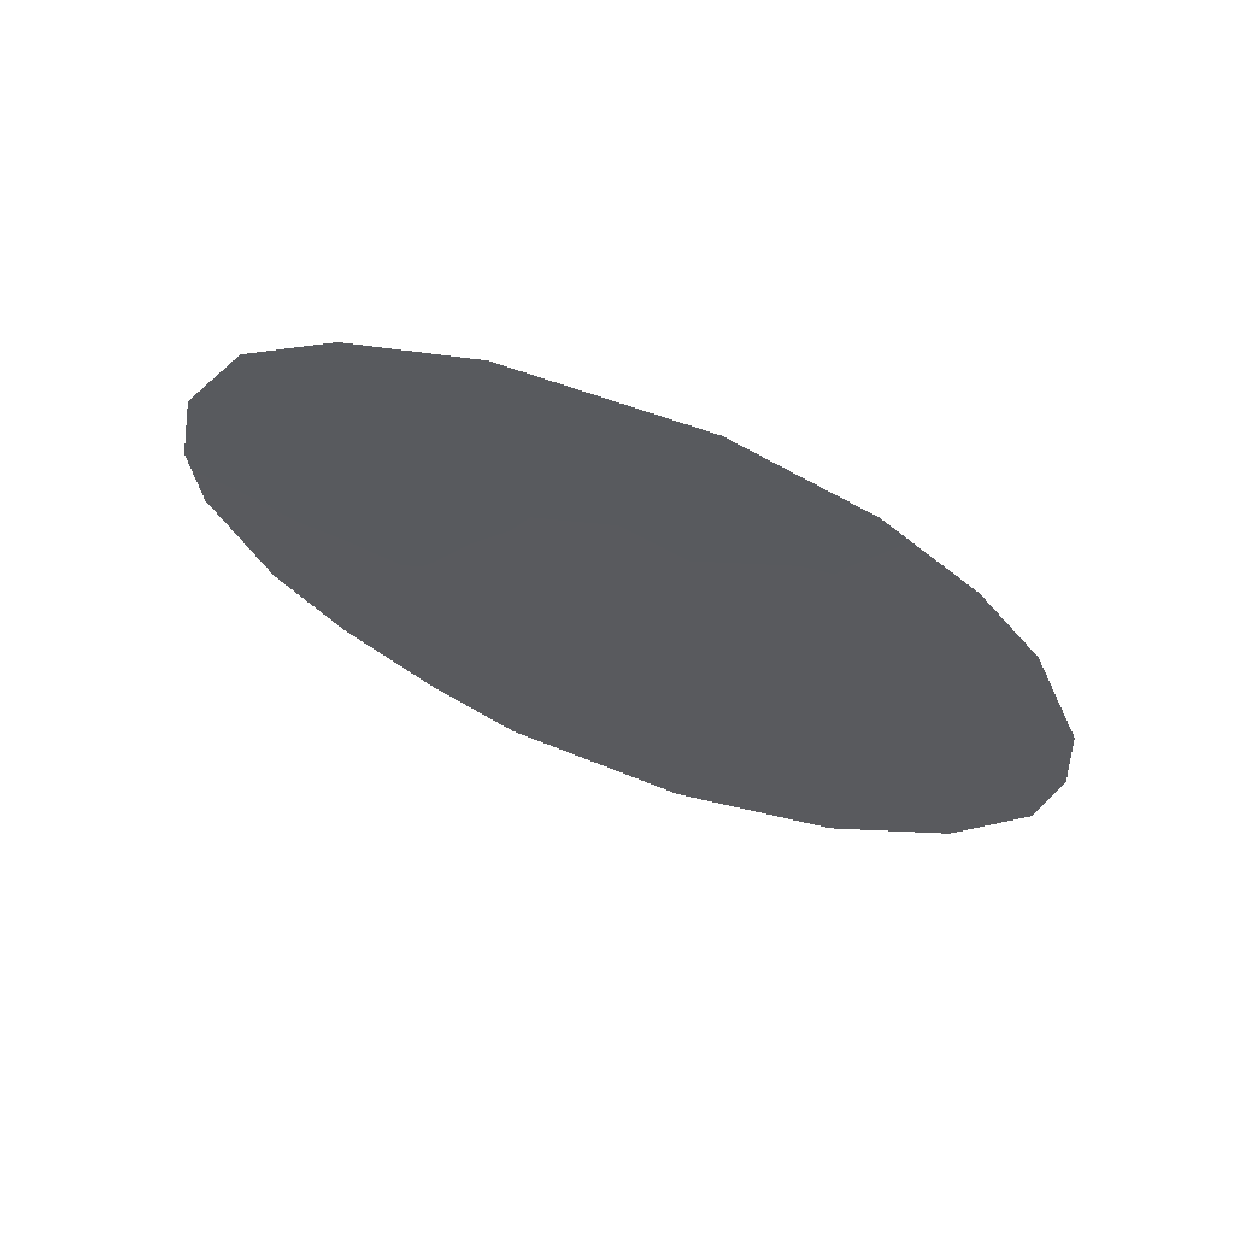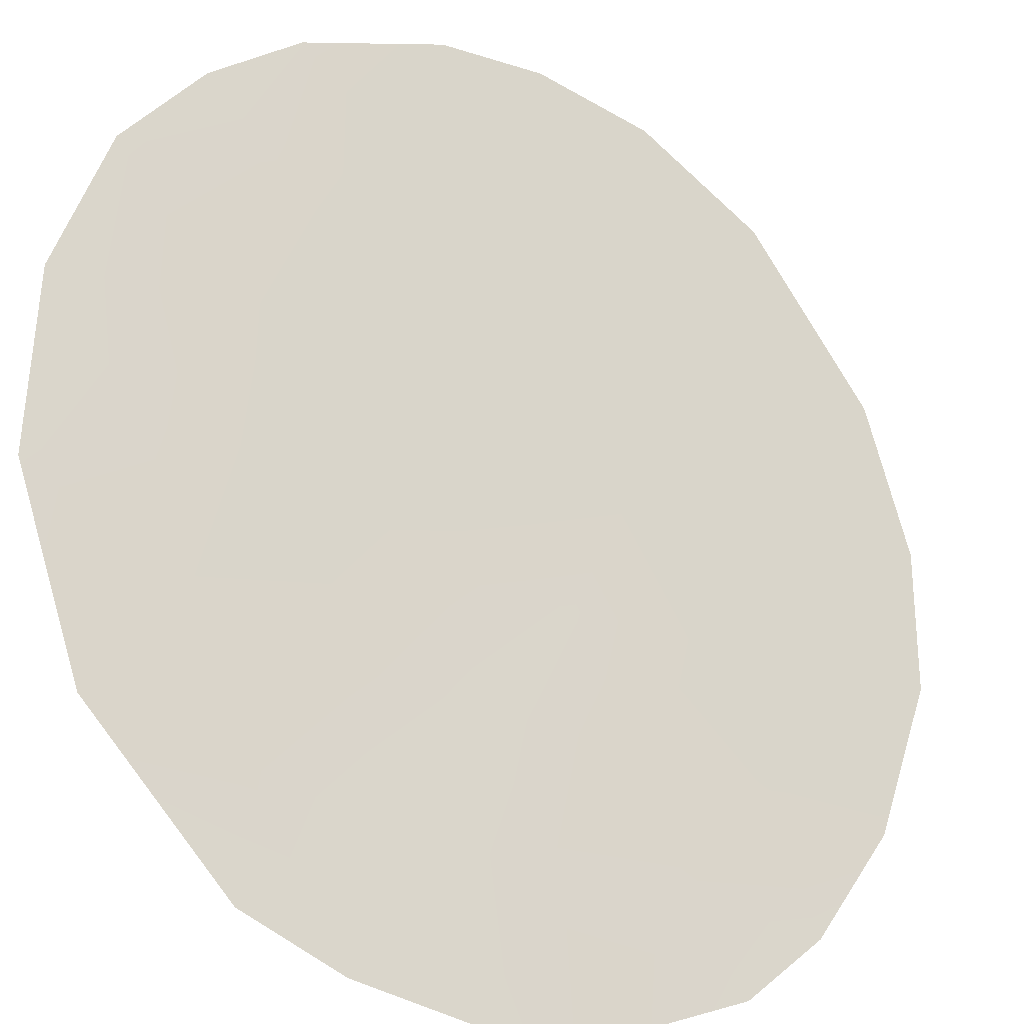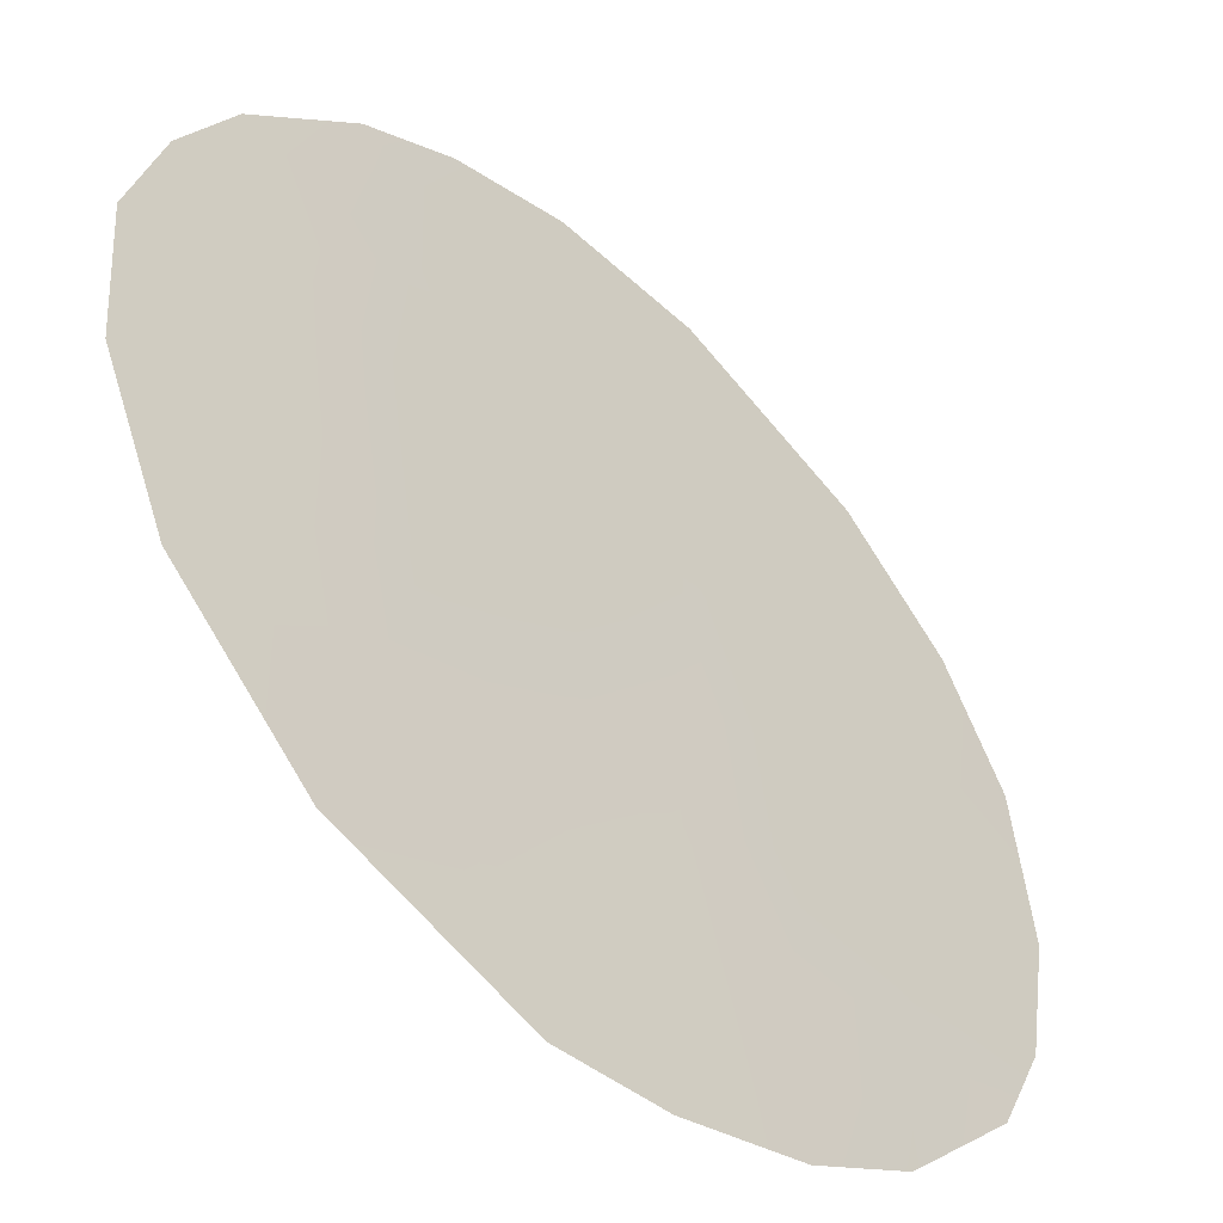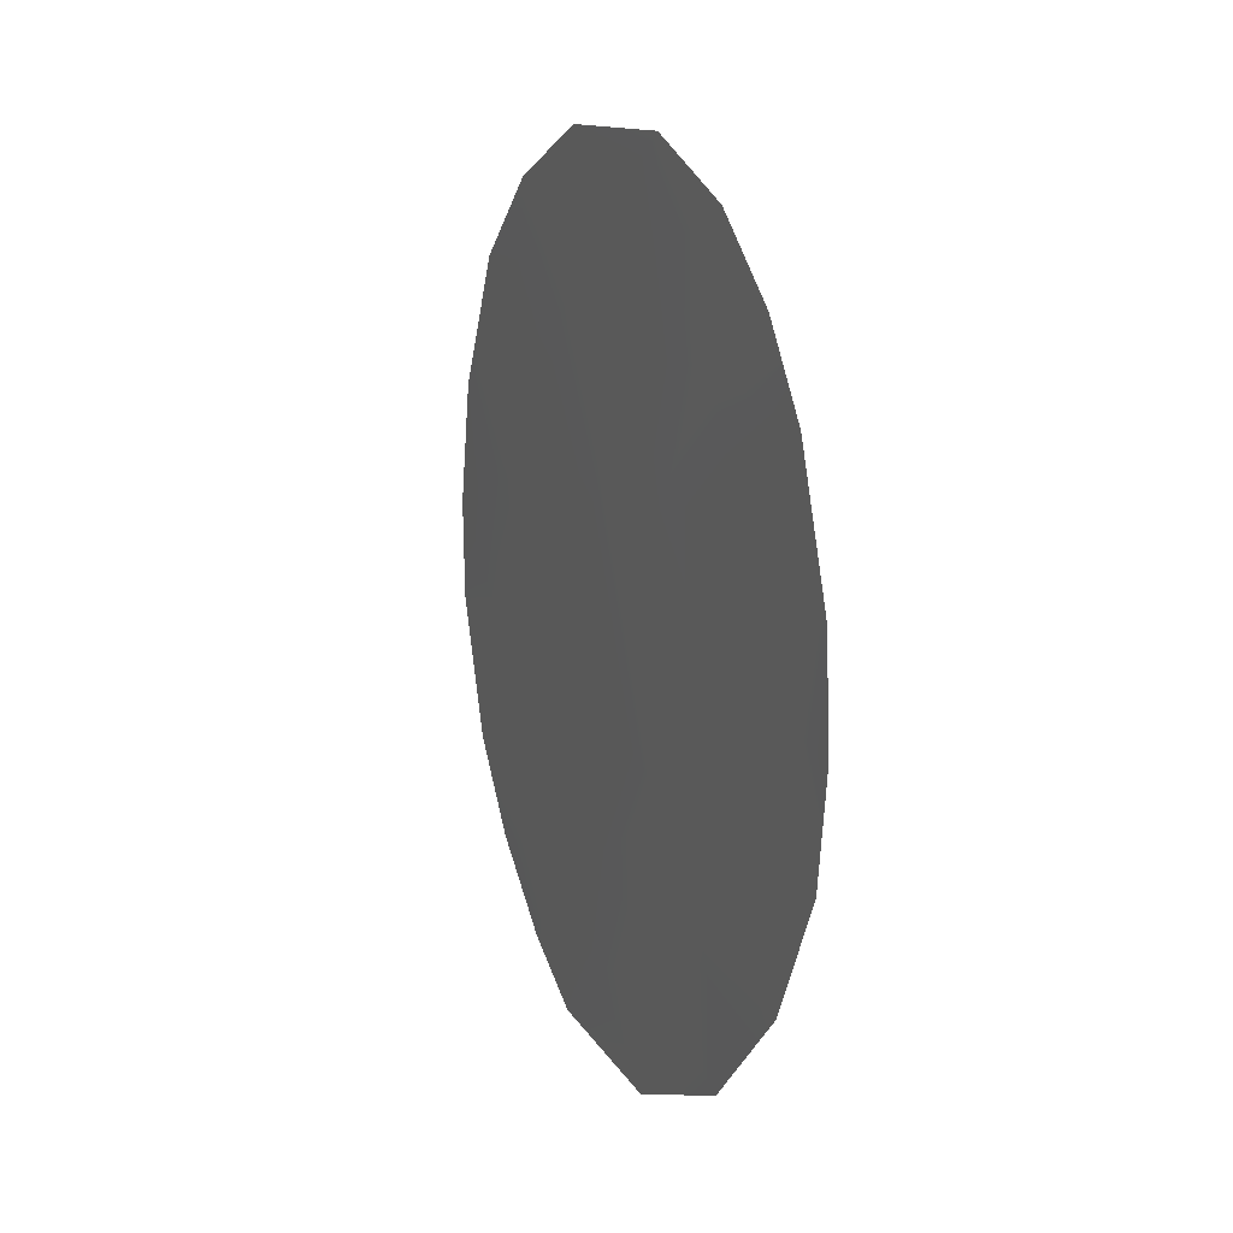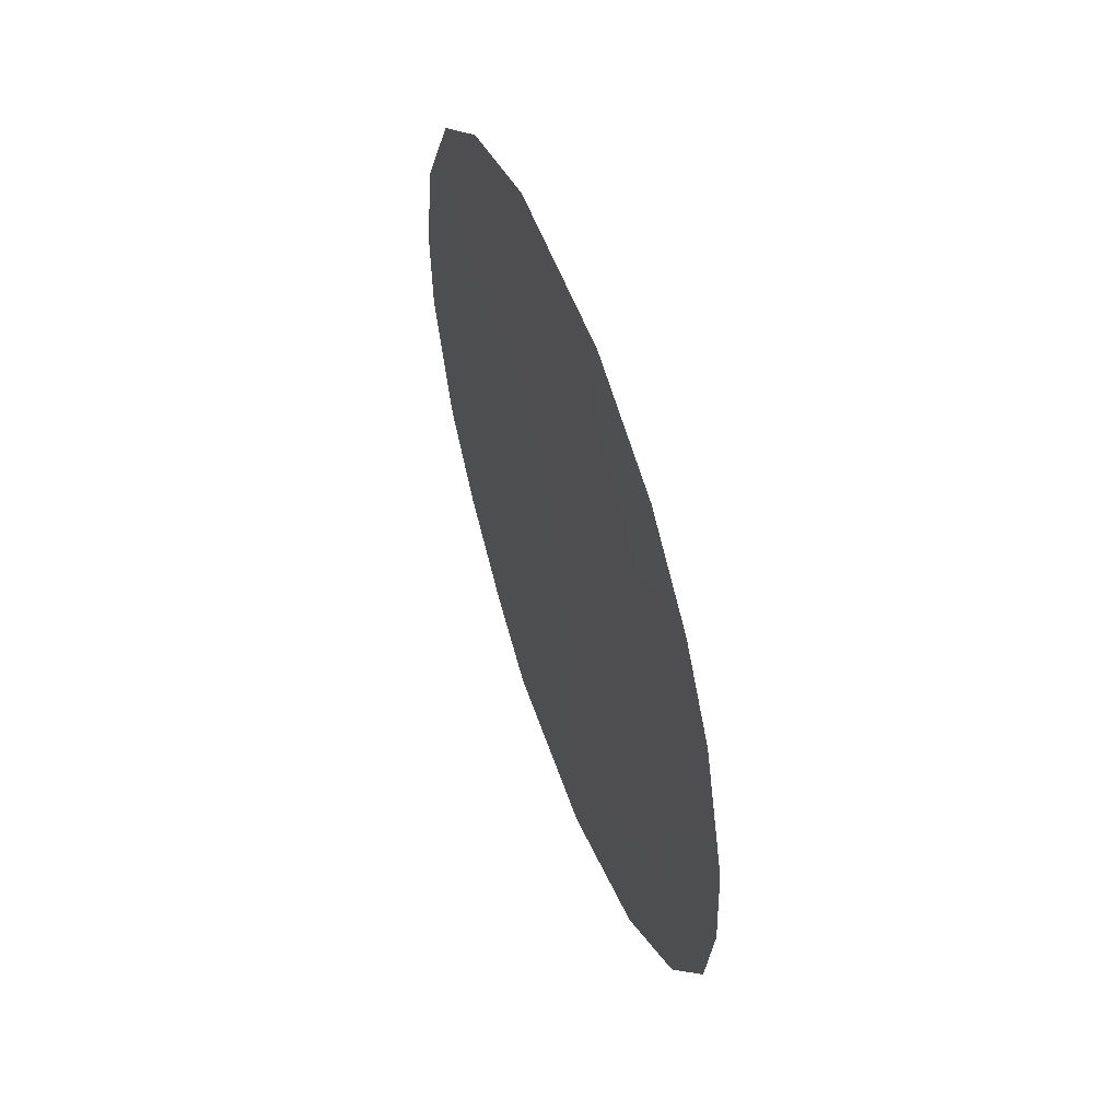
<metadata>
{"format":"obj","ext":"obj","renderer":"f3d","projection":"perspective","resolution":1024,"background":"white","views":[{"elev":68.7,"azim":-113.1,"up":"+Y"},{"elev":31.3,"azim":36.7,"up":"+Z"},{"elev":21.9,"azim":15.1,"up":"+Z"},{"elev":15.2,"azim":-66.5,"up":"+Y"},{"elev":57.2,"azim":-63.7,"up":"+Y"}]}
</metadata>
<code>
v 44.84 18.61 42.97
v 44.1 16.39 43.71
v 46.67 14.39 41.06
v 43.42 18.58 44.45
v 49.43 17.2 38.27
v 49.48 18.63 38.23
v 46.38 12.27 41.32
v 41.73 21.72 46.25
v 48.88 15.22 38.81
v 44.48 24.6 43.42
v 43.23 23.91 44.73
v 41.18 16.63 46.72
v 44.32 13.97 43.46
v 48.48 17.36 39.24
v 45.1 21.78 42.75
v 47.08 19.82 40.69
v 47.34 17.94 40.42
v 45.81 23.18 42.02
v 43.4 22.01 44.52
v 45.72 20.08 42.08
v 47.94 21.23 39.81
v 48.53 22.44 39.19
v 45.46 15.07 42.3
v 44.53 12.15 43.22
v 42.67 16.55 45.19
v 41.79 14.82 46.06
v 47.57 15.86 40.16
v 46.18 18.32 41.6
v 45.33 16.95 42.45
v 47.28 12.91 40.43
v 42.9 13.17 44.9
v 43.18 14.77 44.65
v 48.22 13.98 39.48
v 46.33 24.48 41.5
v 44.42 23.14 43.47
v 41.99 18.41 45.93
v 47.59 23.67 40.18
v 49.23 20.46 38.48
v 44.23 20.3 43.63
v 41.18 19.78 46.78
v 41.06 18.26 46.87
v 42.34 22.89 45.63
v 45.6 13.35 42.13
v 42.68 20.19 45.25
v 46.76 21.84 41.03
v 48.26 19.35 39.46
v 46.41 16.42 41.35
f 46 6 14
f 39 15 20
f 47 17 27
f 16 46 17
f 19 8 42
f 26 32 31
f 36 44 4
f 28 20 16
f 35 10 18
f 21 37 22
f 3 27 33
f 14 5 9
f 45 15 18
f 14 17 46
f 15 35 18
f 37 18 34
f 23 3 43
f 7 24 43
f 1 39 20
f 20 15 45
f 5 14 6
f 22 38 21
f 24 31 13
f 26 12 25
f 1 28 29
f 29 28 47
f 43 30 7
f 8 19 44
f 33 27 9
f 2 4 1
f 3 33 30
f 25 4 2
f 25 36 4
f 17 28 16
f 28 1 20
f 16 20 45
f 29 2 1
f 45 18 37
f 18 10 34
f 11 35 19
f 10 35 11
f 25 12 36
f 41 36 12
f 19 35 15
f 38 46 21
f 21 45 37
f 46 38 6
f 29 23 2
f 2 23 13
f 25 32 26
f 27 17 14
f 39 19 15
f 4 39 1
f 44 36 40
f 40 8 44
f 36 41 40
f 42 11 19
f 30 43 3
f 13 43 24
f 2 13 32
f 32 13 31
f 13 23 43
f 27 14 9
f 44 39 4
f 44 19 39
f 47 23 29
f 47 28 17
f 16 21 46
f 21 16 45
f 3 23 47
f 27 3 47
f 25 2 32

</code>
